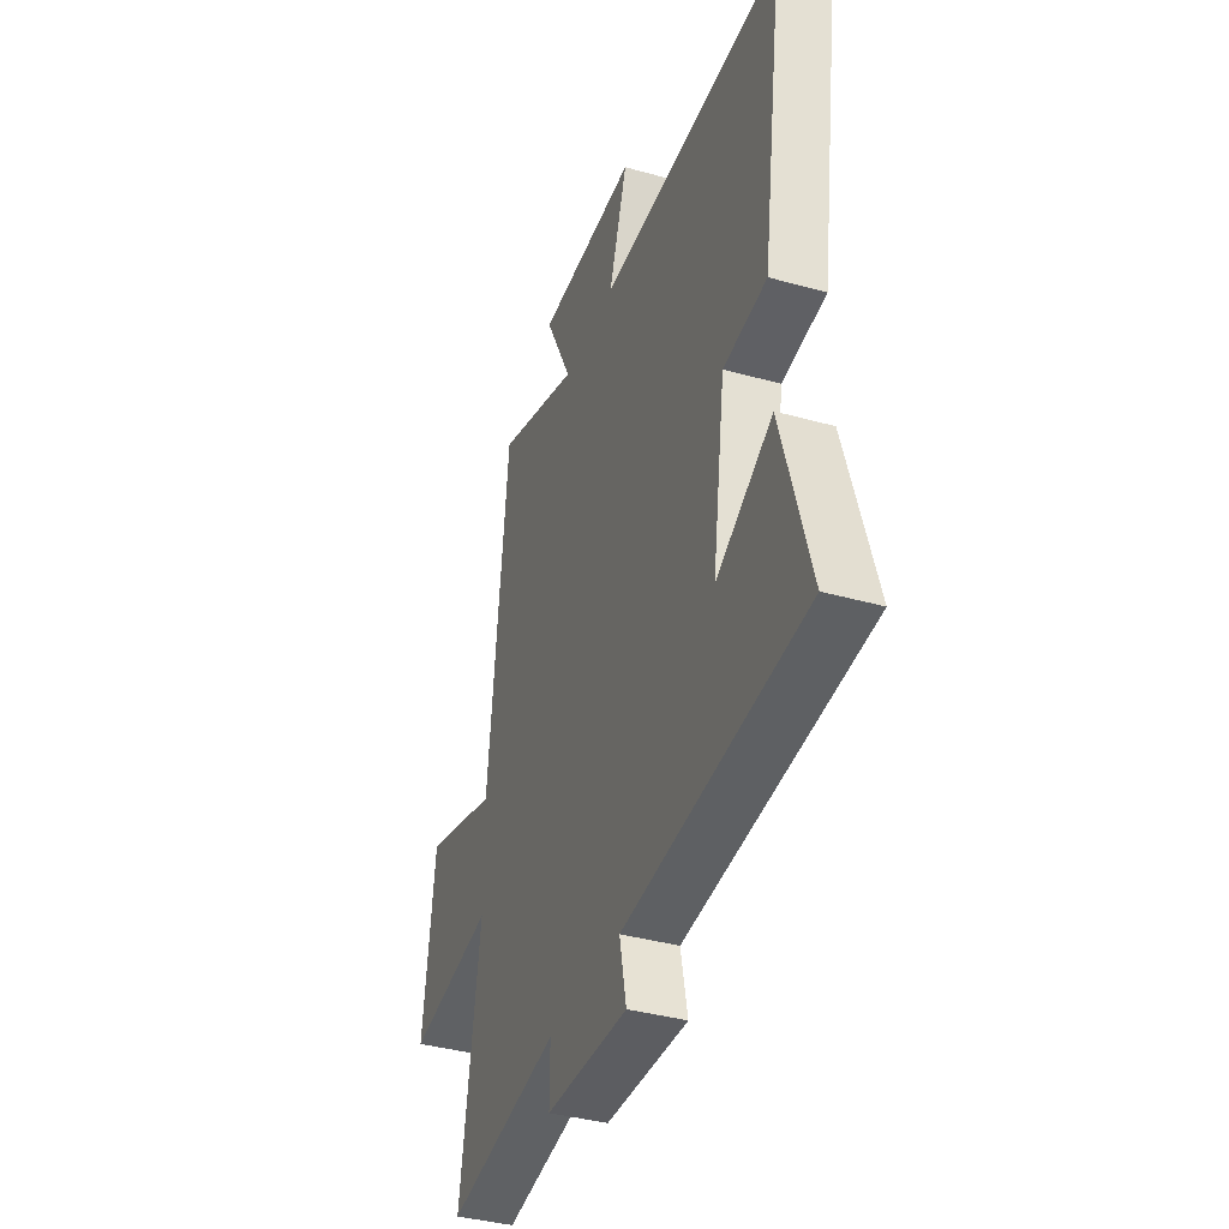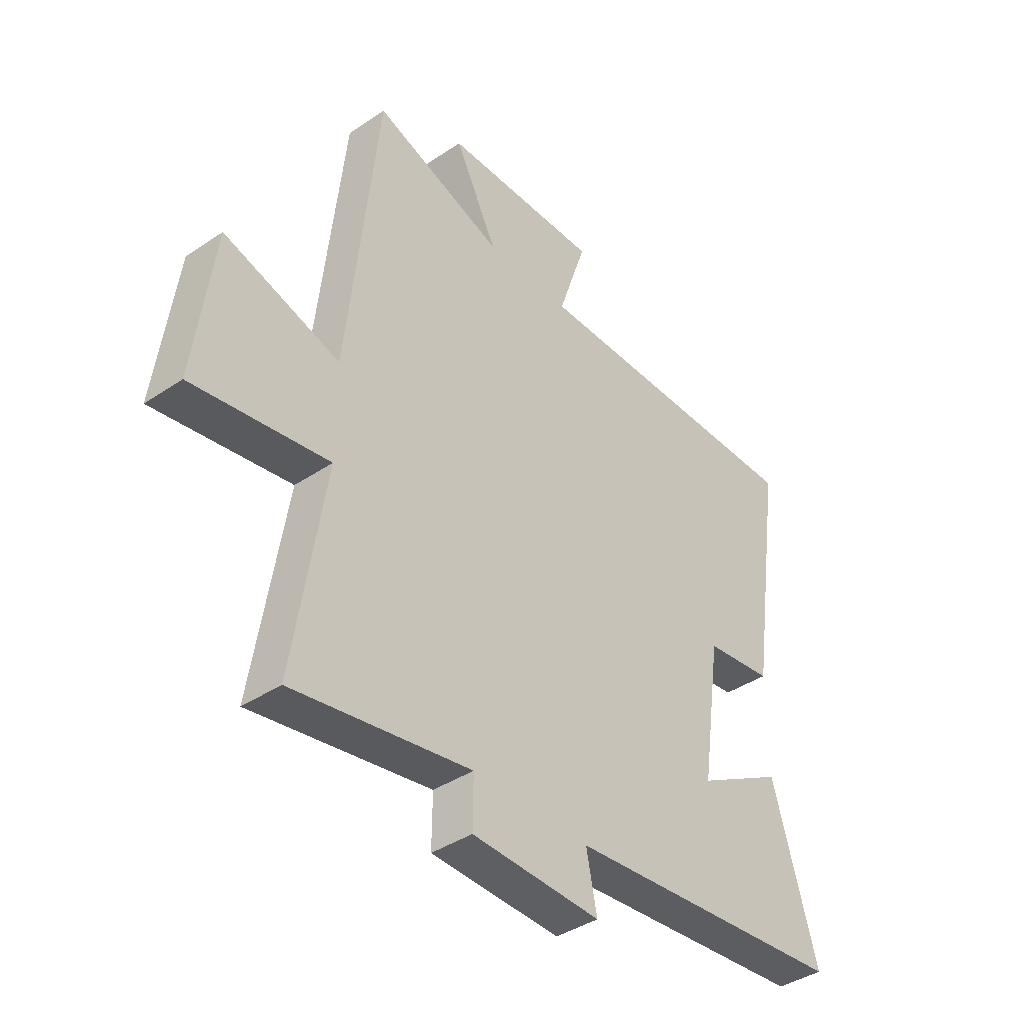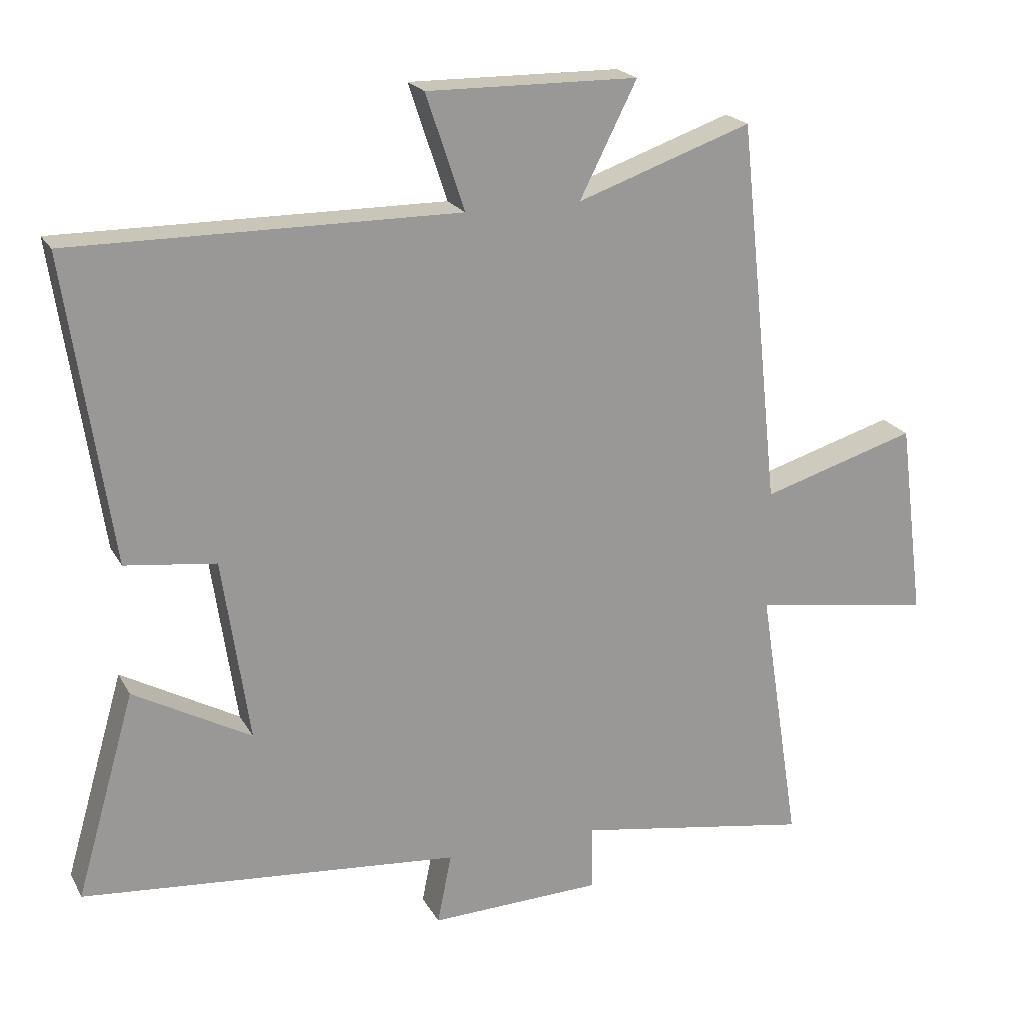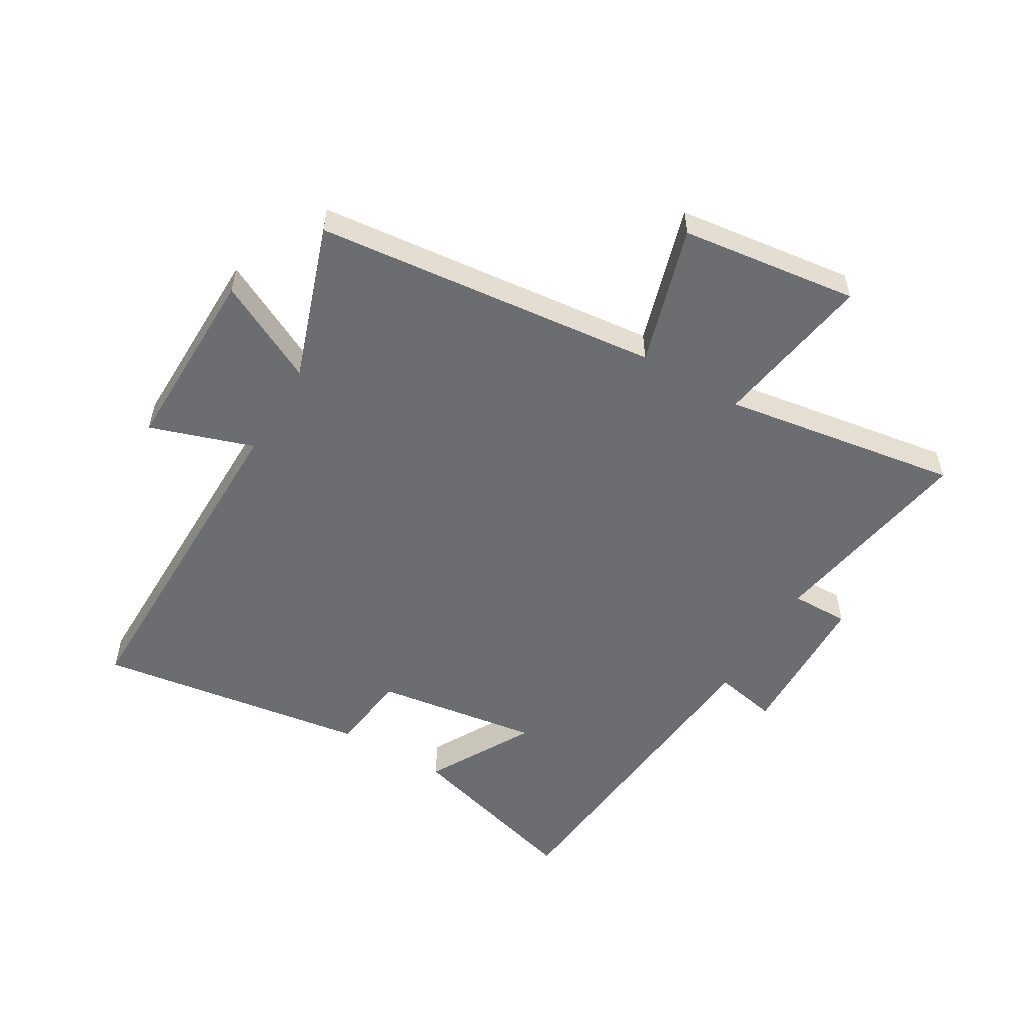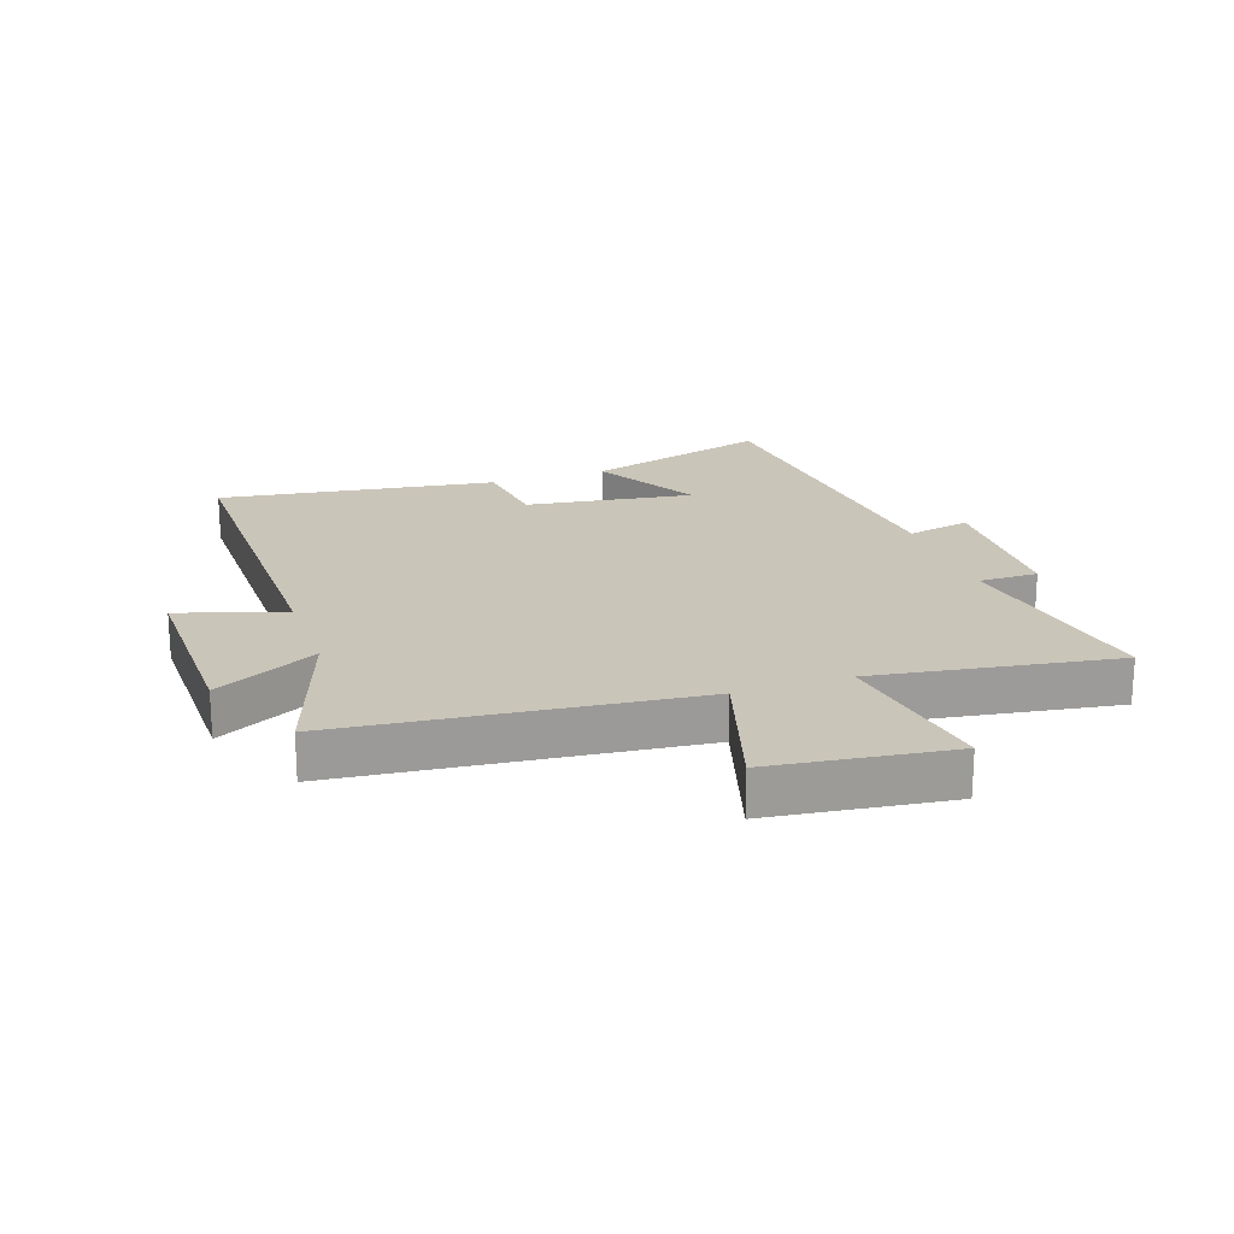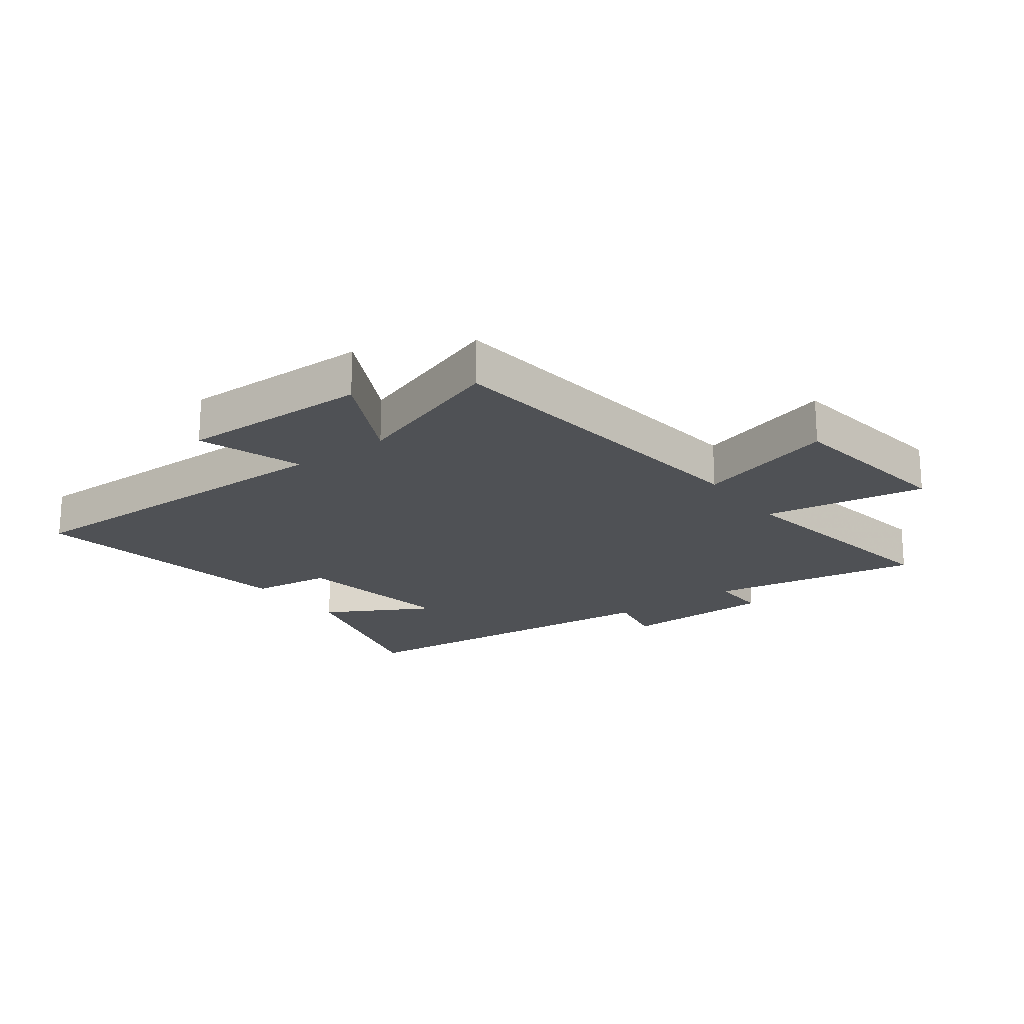
<metadata>
{"format":"obj","ext":"obj","renderer":"f3d","projection":"perspective","resolution":1024,"background":"white","views":[{"elev":-38.1,"azim":-109.6,"up":"+Z"},{"elev":-40.0,"azim":129.8,"up":"+Z"},{"elev":20.8,"azim":-21.7,"up":"+Z"},{"elev":-54.0,"azim":59.4,"up":"+Y"},{"elev":20.6,"azim":70.9,"up":"+Y"},{"elev":-19.9,"azim":36.7,"up":"+Y"}]}
</metadata>
<code>
v -0.588 0.07 -0.449
v -0.5 0.07 -0.144
v -0.325 0.07 -0.241
v -0.365 0.07 0.033
v -0.5 0.07 0.05
v -0.567 0.07 0.504
v 0.007 0.07 0.5
v -0.05 0.07 0.672
v 0.264 0.07 0.668
v 0.179 0.07 0.5
v 0.439 0.07 0.59
v 0.5 0.07 0.017
v 0.731 0.07 0.086
v 0.769 0.07 -0.208
v 0.5 0.07 -0.165
v 0.562 0.07 -0.559
v 0.21 0.07 -0.5
v 0.211 0.07 -0.597
v -0.045 0.07 -0.605
v -0.024 0.07 -0.5
v -0.588 0 -0.449
v -0.5 0 -0.144
v -0.325 0 -0.241
v -0.365 0 0.033
v -0.5 0 0.05
v -0.567 0 0.504
v 0.007 0 0.5
v -0.05 0 0.672
v 0.264 0 0.668
v 0.179 0 0.5
v 0.439 0 0.59
v 0.5 0 0.017
v 0.731 0 0.086
v 0.769 0 -0.208
v 0.5 0 -0.165
v 0.562 0 -0.559
v 0.21 0 -0.5
v 0.211 0 -0.597
v -0.045 0 -0.605
v -0.024 0 -0.5
f 17 18 19 20
f 17 20 1
f 15 16 17
f 15 17 1
f 12 13 14 15
f 10 11 12 15
f 7 8 9 10
f 7 10 15
f 4 5 6 7
f 3 4 7 15
f 1 2 3
f 1 3 15
f 40 39 38 37
f 21 40 37
f 37 36 35
f 21 37 35
f 35 34 33 32
f 35 32 31 30
f 30 29 28 27
f 35 30 27
f 27 26 25 24
f 35 27 24 23
f 23 22 21
f 35 23 21
f 1 21 22 2
f 2 22 23 3
f 3 23 24 4
f 4 24 25 5
f 5 25 26 6
f 6 26 27 7
f 7 27 28 8
f 8 28 29 9
f 9 29 30 10
f 10 30 31 11
f 11 31 32 12
f 12 32 33 13
f 13 33 34 14
f 14 34 35 15
f 15 35 36 16
f 16 36 37 17
f 17 37 38 18
f 18 38 39 19
f 19 39 40 20
f 20 40 21 1

</code>
